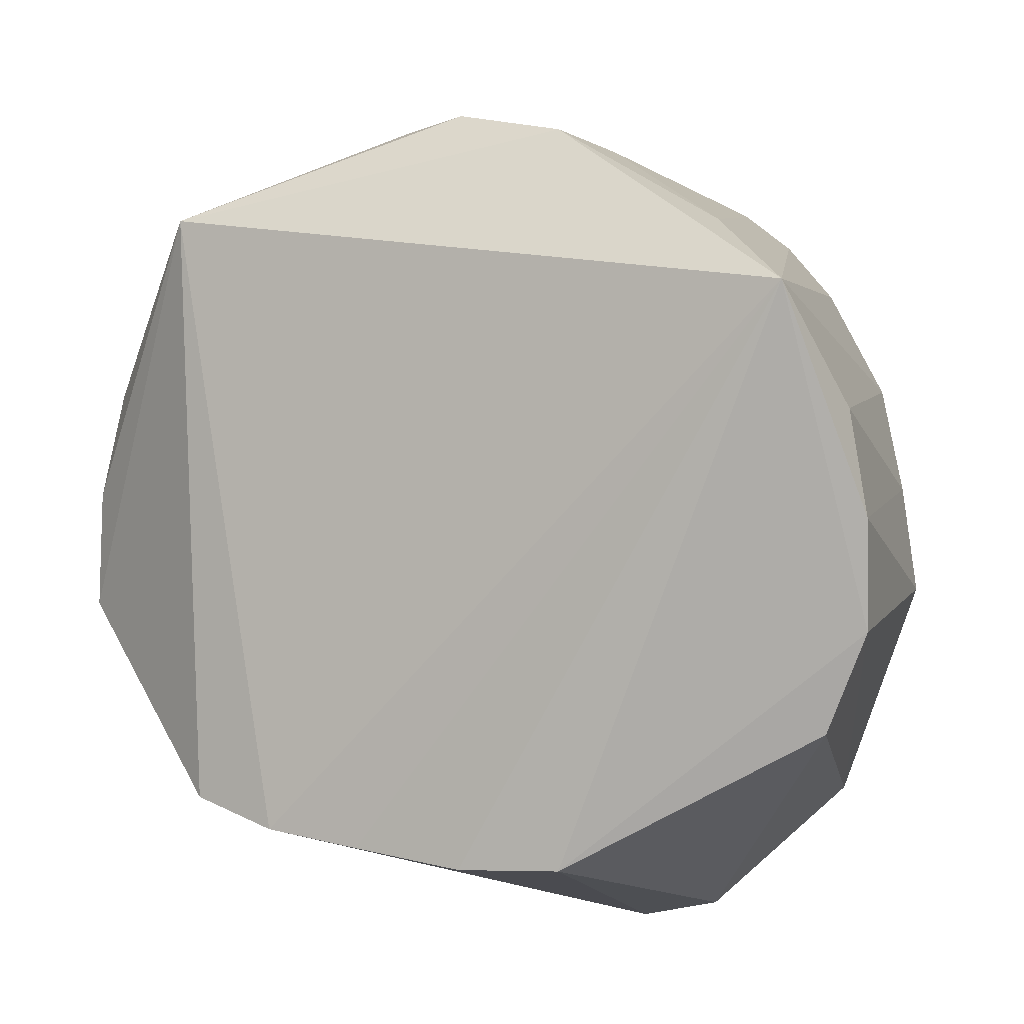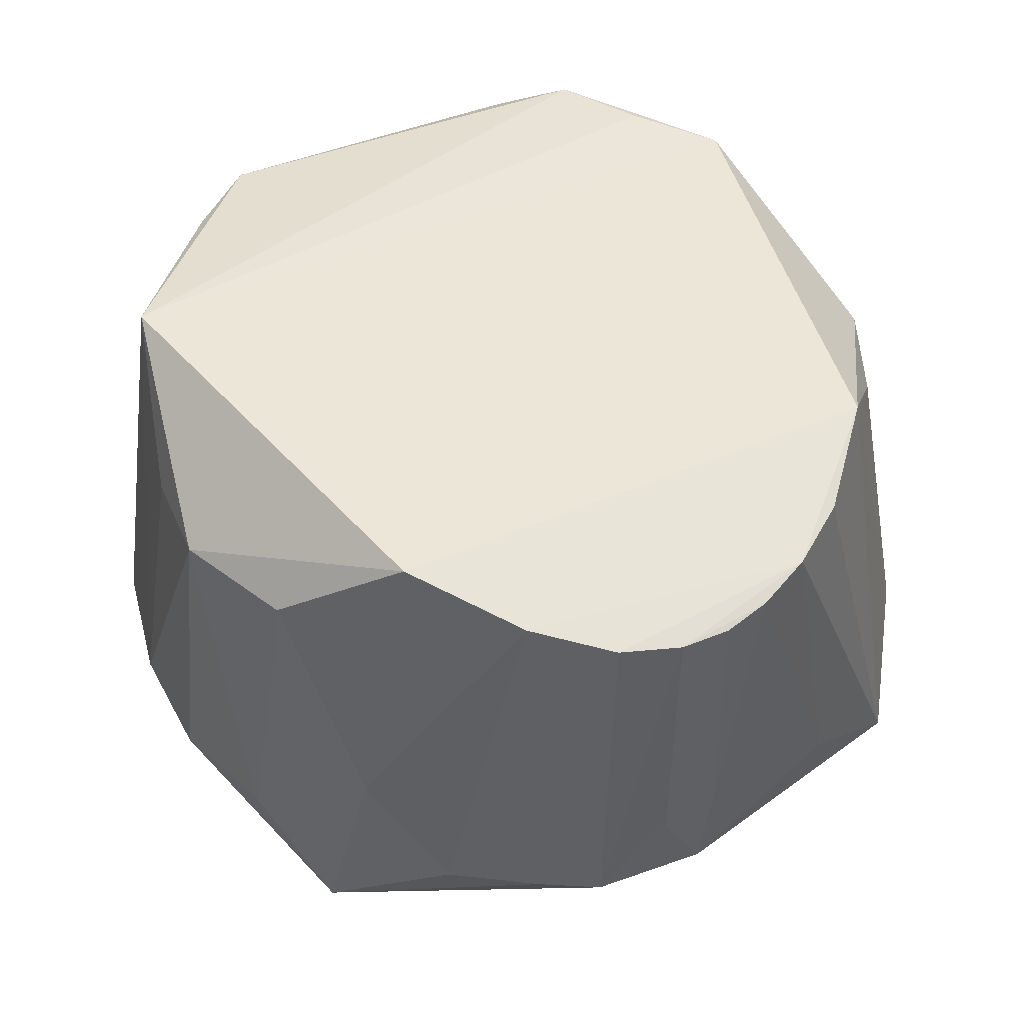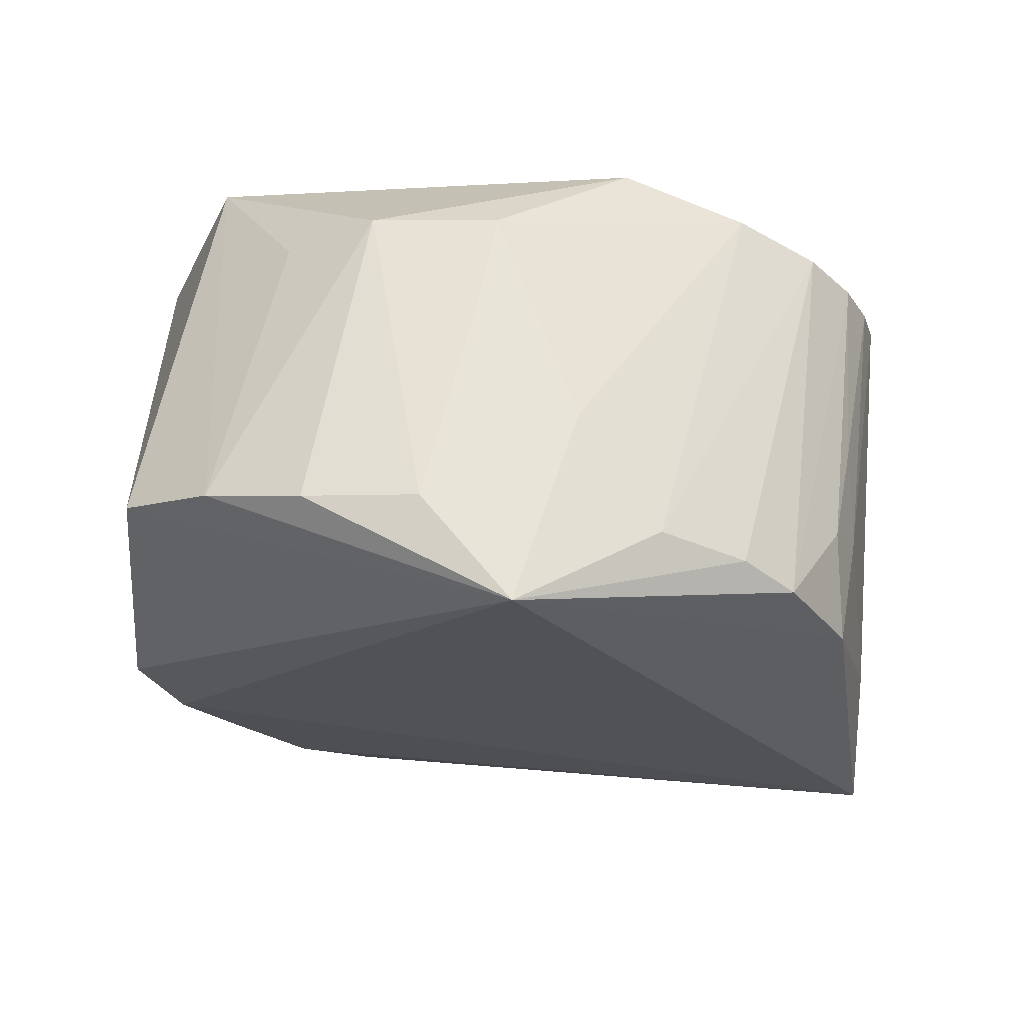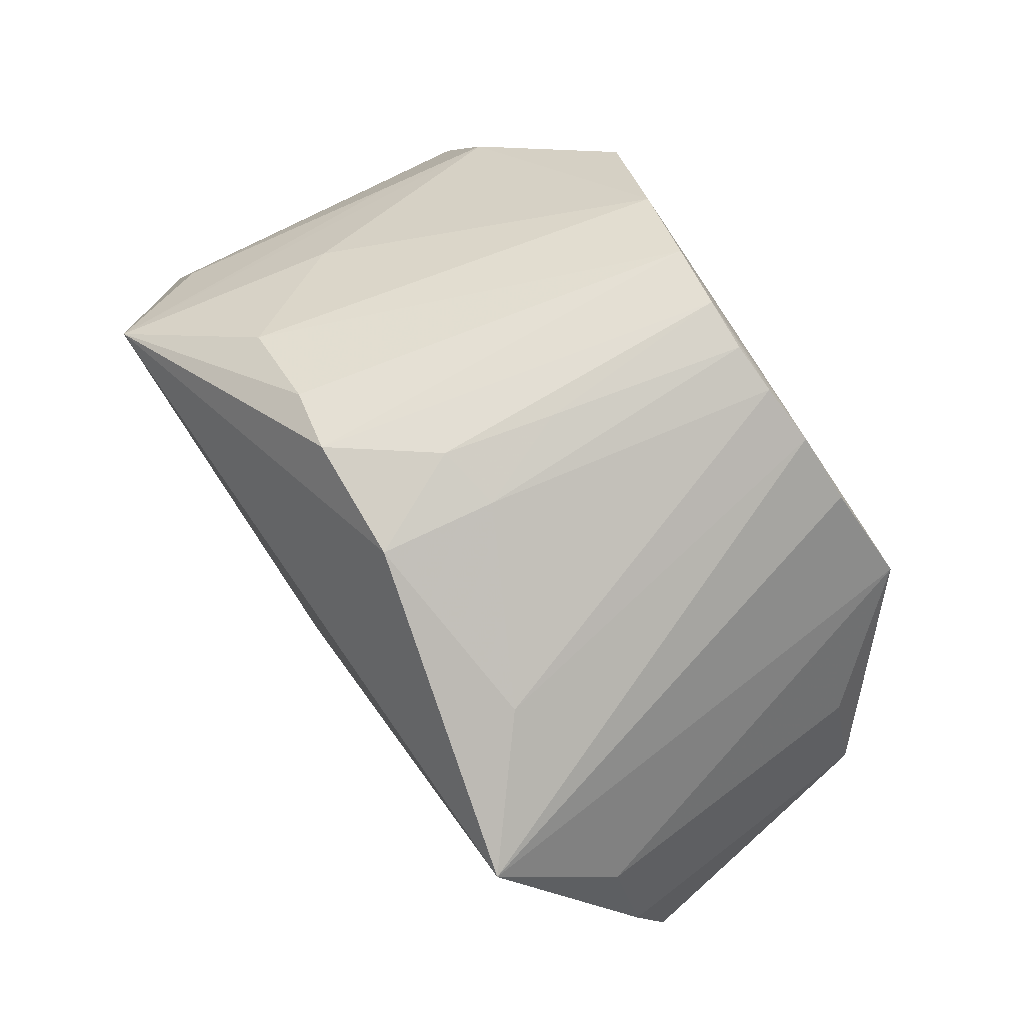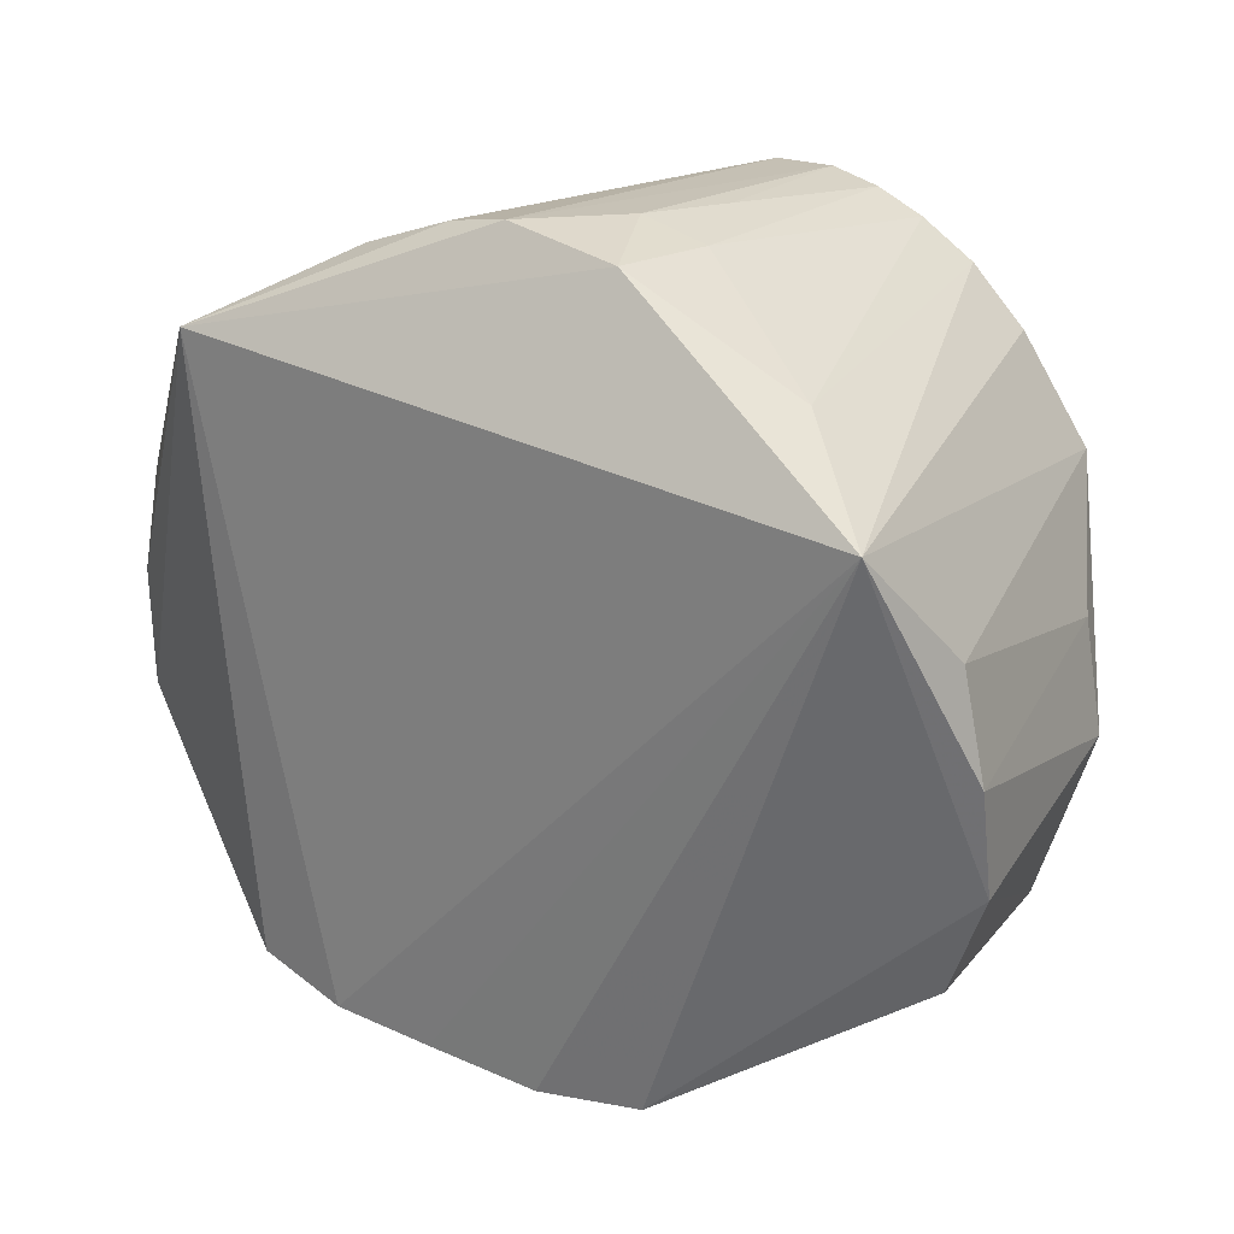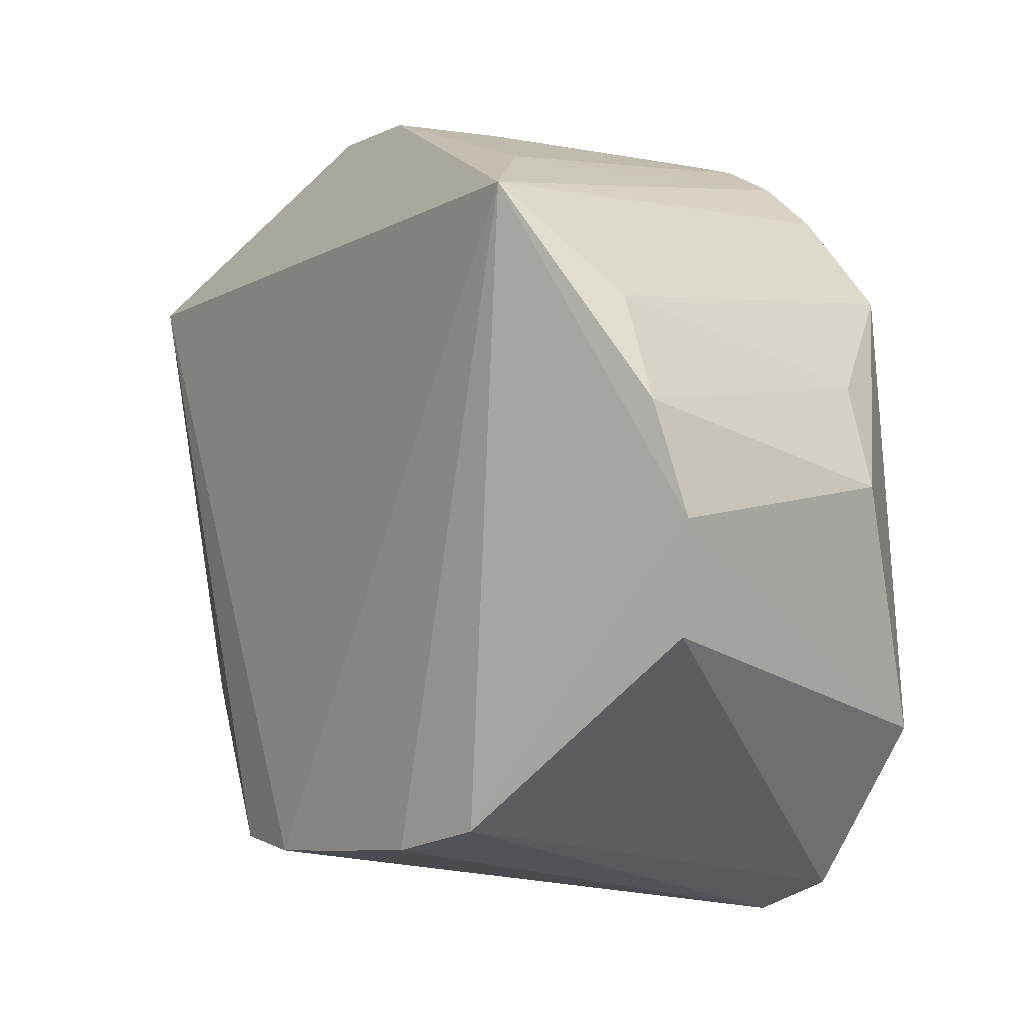
<metadata>
{"format":"obj","ext":"obj","renderer":"f3d","projection":"perspective","resolution":1024,"background":"white","views":[{"elev":-16.7,"azim":28.3,"up":"+Z"},{"elev":37.5,"azim":-3.8,"up":"+Y"},{"elev":-33.5,"azim":-39.8,"up":"+Y"},{"elev":53.7,"azim":60.3,"up":"+Z"},{"elev":6.7,"azim":37.2,"up":"+Z"},{"elev":-25.8,"azim":60.2,"up":"+Z"}]}
</metadata>
<code>
v 0.04735 0.0562 0.01493
v 0.01943 0.07611 -0.02709
v 0.03034 0.07518 -0.0207
v 0.04195 0.06532 0.03246
v 0.04776 0.05862 0.001718
v 0.009938 0.07646 -0.03519
v 0.0002667 0.07368 -0.03659
v 0.03211 0.05694 0.05294
v 0.03711 0.05952 0.04556
v 0.02693 0.05472 0.05791
v -0.01668 0.05893 -0.03163
v 0.02166 0.006225 0.05241
v 0.01266 0.02248 -0.038
v 0.0003306 0.01949 -0.03735
v -0.01322 0.01722 -0.03395
v 0.05369 0.01957 0.01418
v 0.05425 0.02269 0.001251
v 0.05176 0.003902 0.02565
v 0.0442 0.03253 -0.0223
v 0.0514 0.02895 -0.0111
v 0.04013 0.01288 0.03899
v 0.02299 0.01969 0.05449
v 0.02197 0.05345 0.06126
v 0.01843 0.03035 0.05906
v 0.01624 0.01729 0.05779
v -0.03274 0.04905 0.04851
v -0.03411 0.03627 0.04632
v -0.04814 0.05106 0.02449
v -0.04989 0.06881 0.01055
v -0.01681 0.06032 0.05582
v -0.04401 0.05032 0.03719
v -0.04278 0.06918 -0.01291
v -0.03749 0.07119 -0.0223
v -0.002545 0.05593 0.06253
v 0.008293 0.0537 0.0647
v 0.01615 0.05317 0.06363
v -0.02283 0.02119 0.05222
v 0.007932 0.00558 0.0571
v -0.0003148 0.006812 0.05714
v -0.03585 0.01505 -0.02589
v -0.02506 0.01536 -0.0309
v -0.04756 0.01031 0.02962
v -0.03803 0.008955 0.0406
v -0.0283 -0.004518 0.0461
v -0.05627 0.01821 0.003353
v -0.0534 0.01411 0.01743
v -0.01228 0.007208 0.05496
v 0.009845 0.01883 0.05896
f 40 44 45
f 30 4 29
f 29 31 30
f 18 12 44
f 6 19 13
f 13 7 6
f 14 7 13
f 13 18 14
f 20 13 19
f 17 18 20
f 18 13 20
f 46 29 45
f 46 42 31
f 45 44 46
f 44 42 46
f 4 30 34
f 26 30 31
f 26 34 30
f 44 12 38
f 38 39 44
f 12 25 38
f 35 39 38
f 16 18 17
f 4 18 16
f 44 40 41
f 41 18 44
f 33 29 6
f 6 7 33
f 33 41 40
f 33 40 45
f 3 19 6
f 3 20 19
f 29 4 3
f 28 31 29
f 29 46 28
f 28 46 31
f 44 39 47
f 47 39 35
f 35 34 47
f 31 42 43
f 43 42 44
f 35 38 48
f 14 18 15
f 18 41 15
f 15 7 14
f 15 41 7
f 45 29 32
f 32 33 45
f 29 33 32
f 7 41 11
f 11 33 7
f 41 33 11
f 6 29 2
f 2 3 6
f 29 3 2
f 5 3 4
f 20 3 5
f 17 20 5
f 34 26 37
f 37 47 34
f 37 26 44
f 44 47 37
f 27 26 31
f 31 43 27
f 44 26 27
f 27 43 44
f 12 18 21
f 9 18 4
f 1 16 17
f 17 5 1
f 4 16 1
f 1 5 4
f 10 23 22
f 12 21 22
f 22 21 10
f 23 24 22
f 22 25 12
f 22 24 25
f 36 23 10
f 36 24 23
f 25 24 36
f 35 48 36
f 36 38 25
f 36 48 38
f 18 9 8
f 8 21 18
f 10 21 8
f 35 36 8
f 8 36 10
f 8 9 4
f 8 34 35
f 4 34 8

</code>
